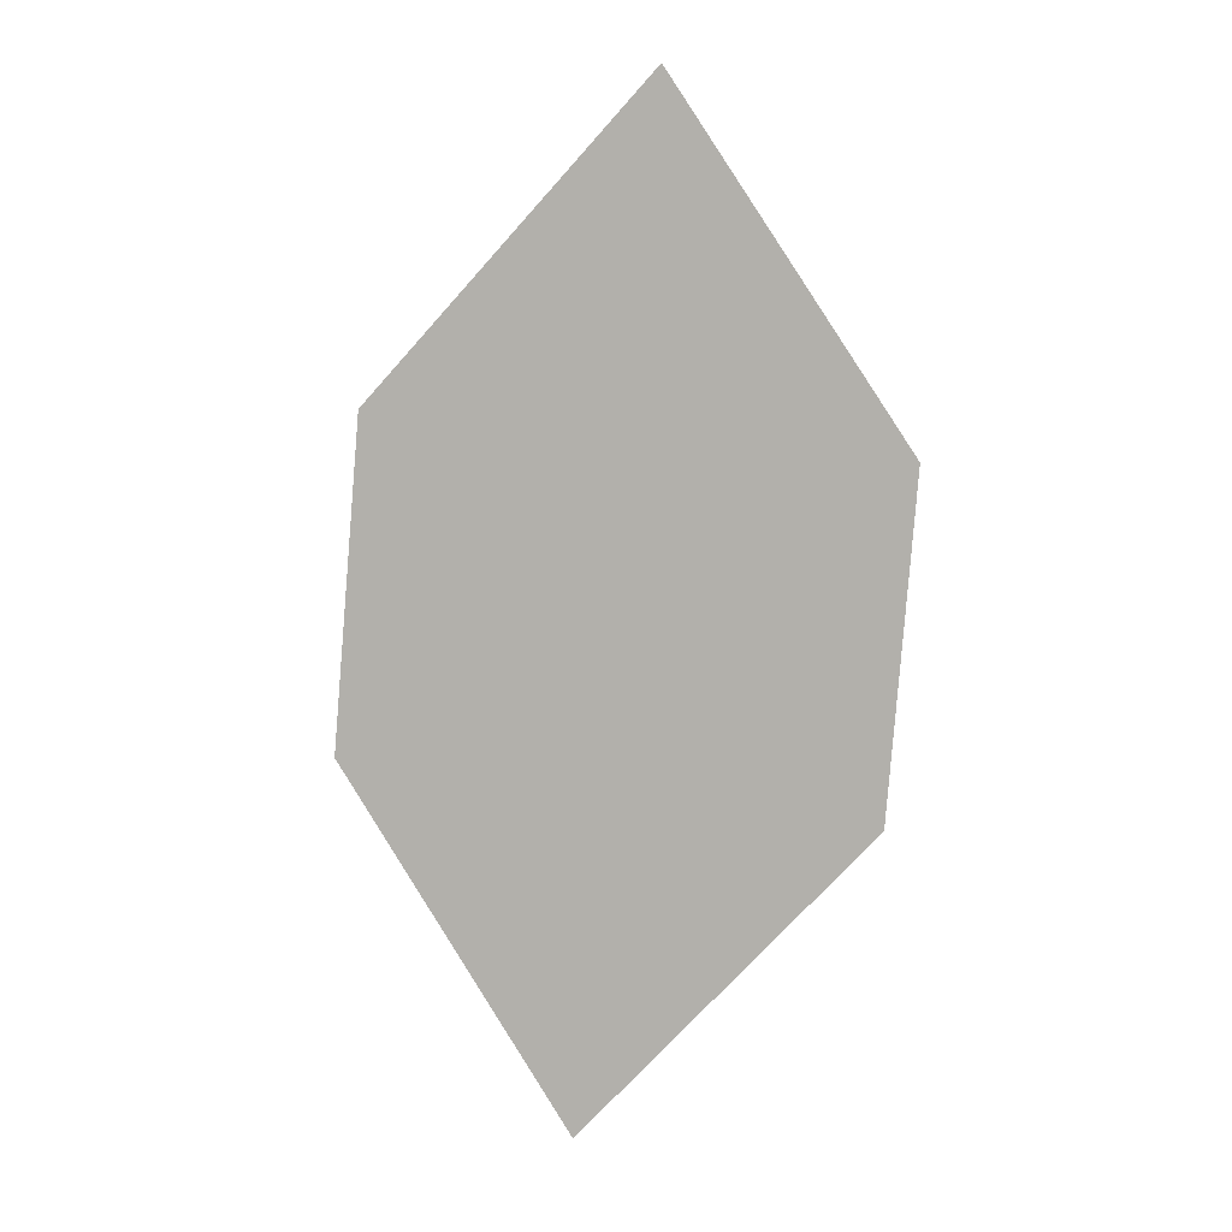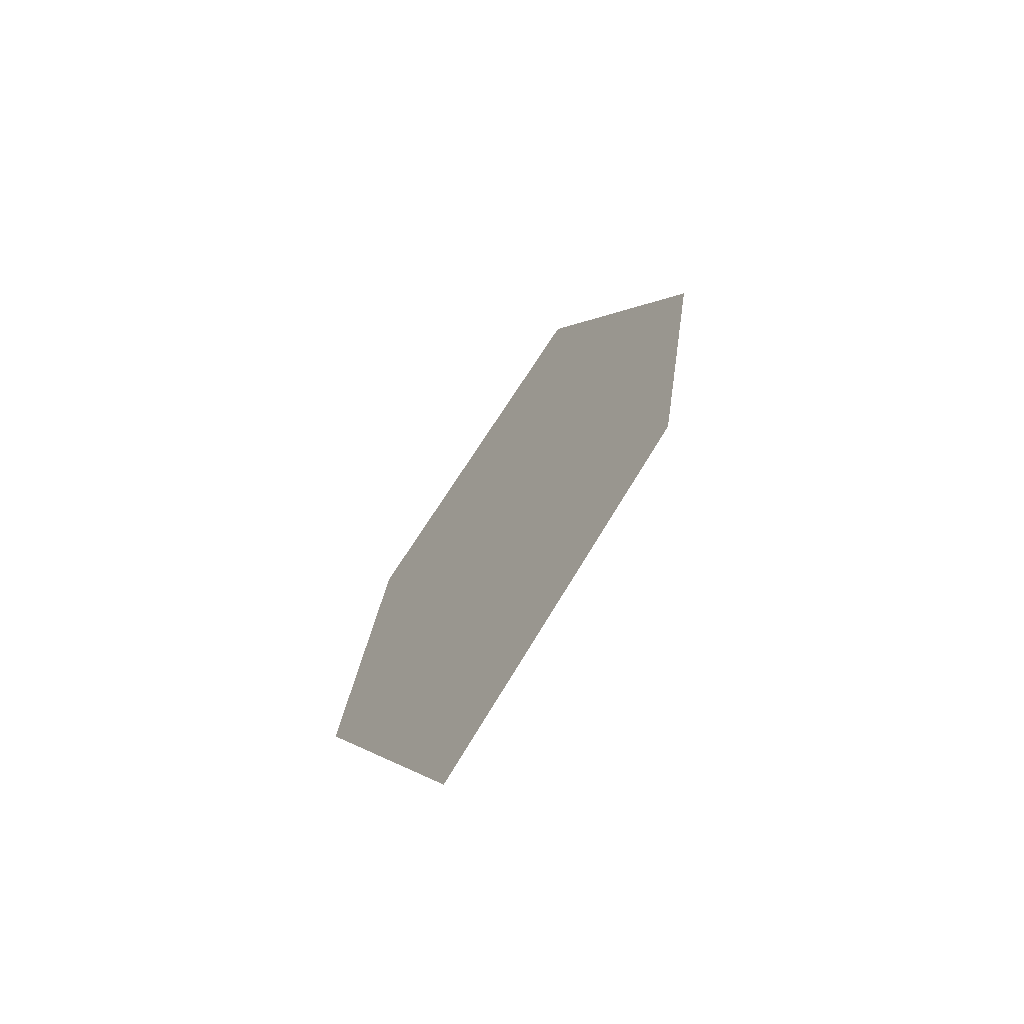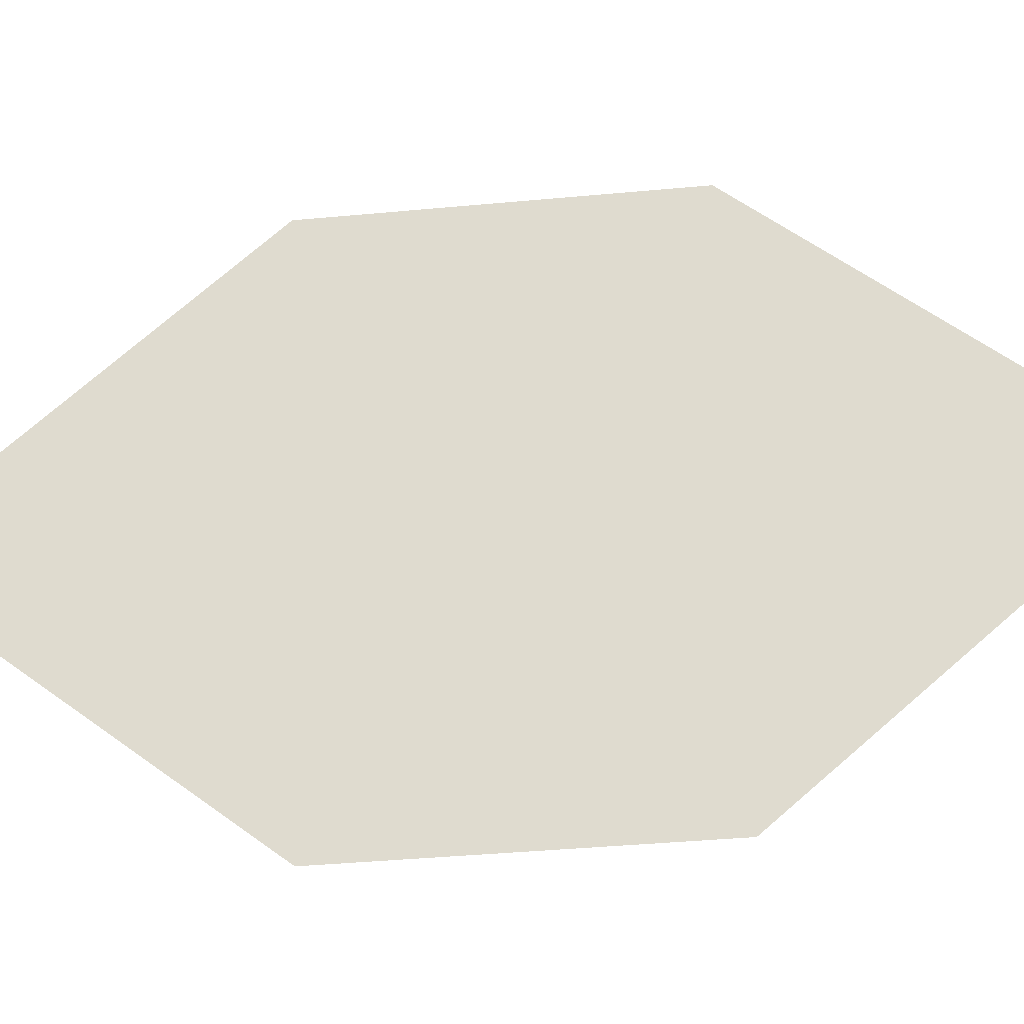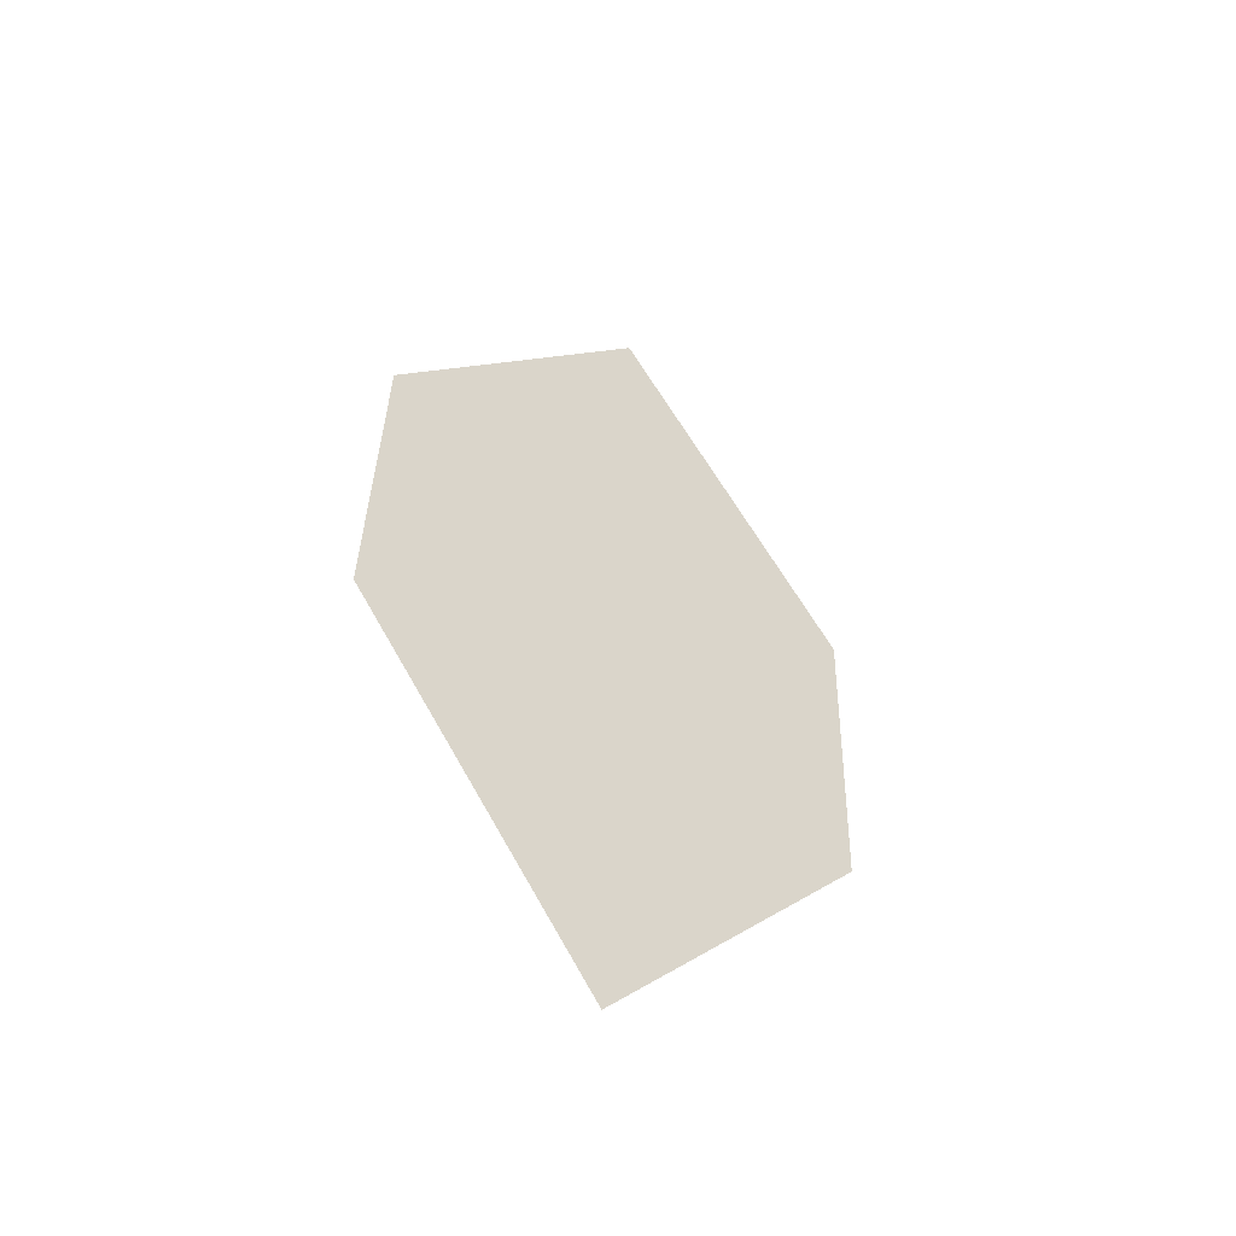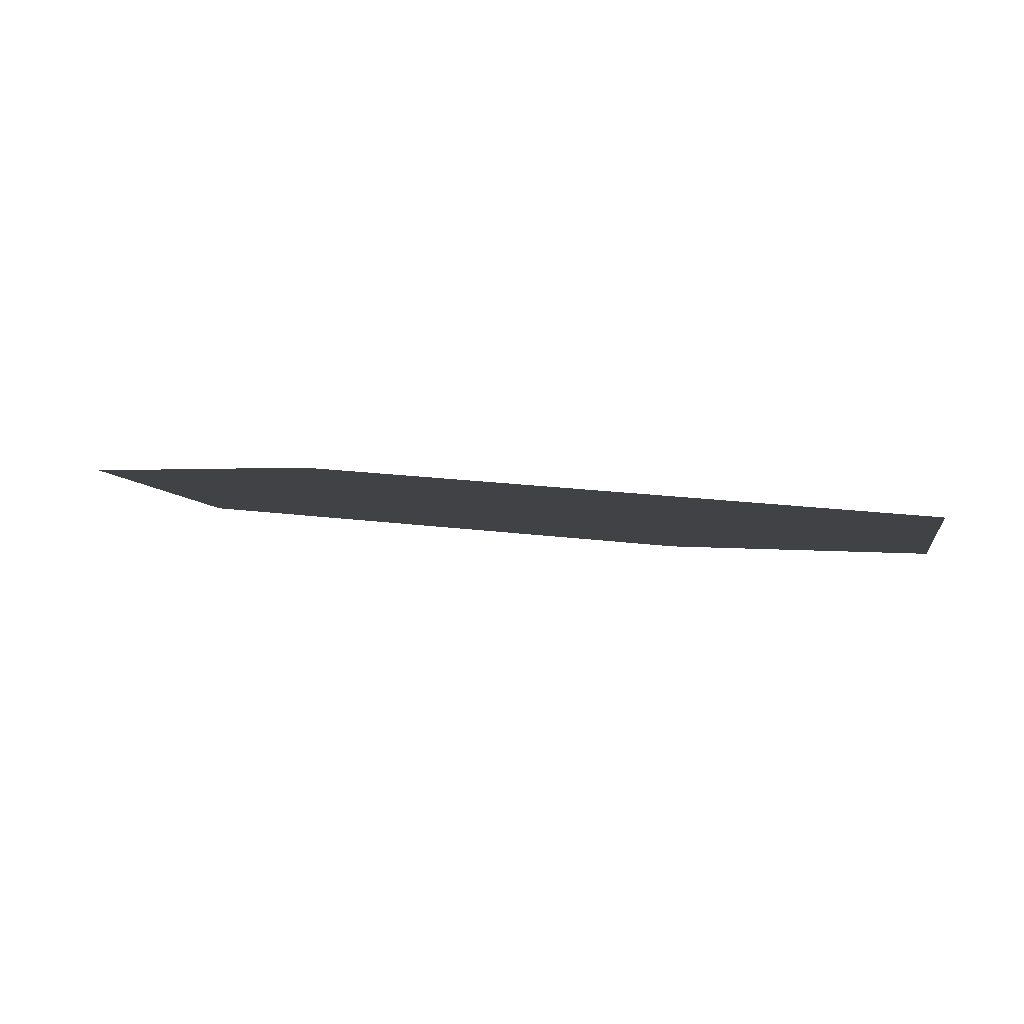
<metadata>
{"format":"obj","ext":"obj","renderer":"f3d","projection":"perspective","resolution":1024,"background":"white","views":[{"elev":12.8,"azim":-175.2,"up":"+Y"},{"elev":-58.8,"azim":-141.1,"up":"+Y"},{"elev":77.3,"azim":91.2,"up":"+Z"},{"elev":-61.2,"azim":-46.5,"up":"+Y"},{"elev":7.4,"azim":152.3,"up":"+Z"}]}
</metadata>
<code>
o leaves.024
v 0.04667 -0.0822 0.6819
v 0.01749 -0.1249 0.6717
v 0.05571 -0.2049 0.6691
v 0.08188 -0.1214 0.6835
v 0.08489 -0.1623 0.6793
v 0.0205 -0.1658 0.6674
f 1 2 6 3
f 1 3 5 4

</code>
